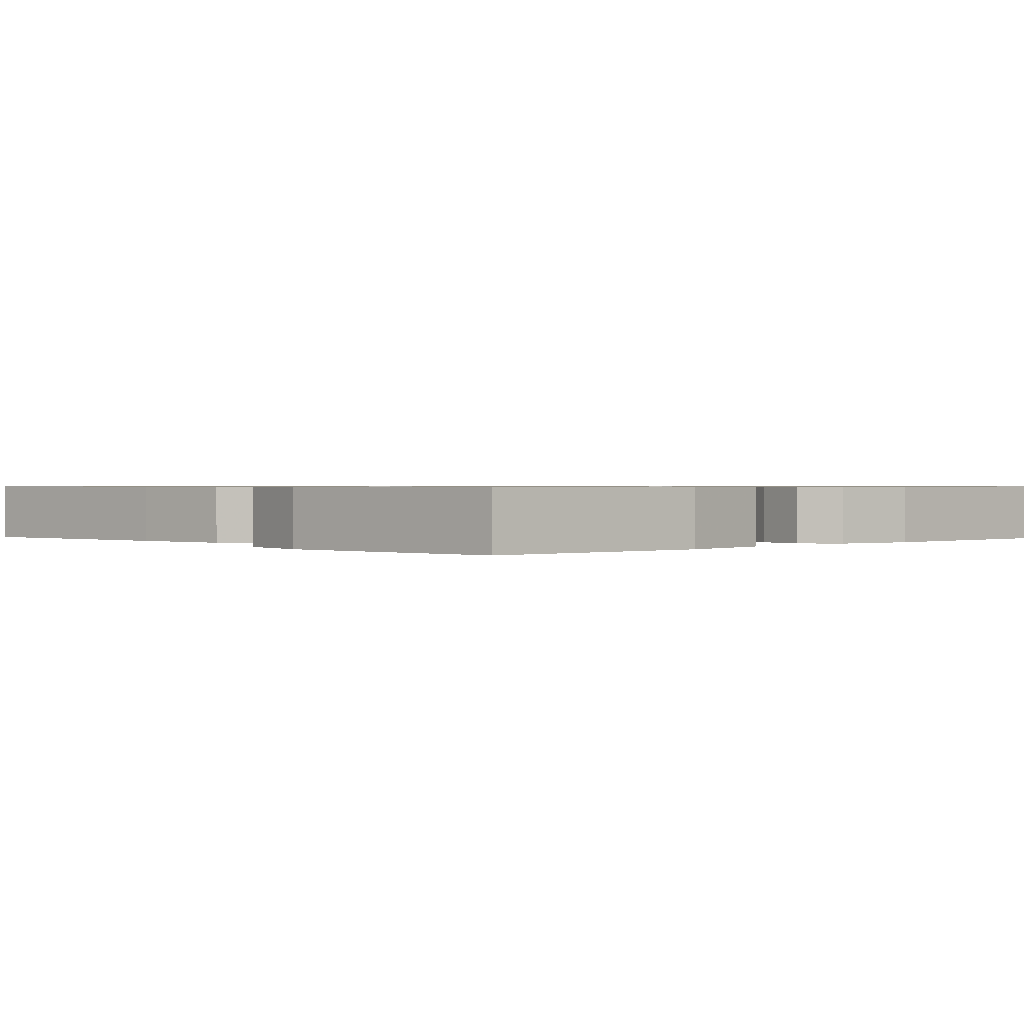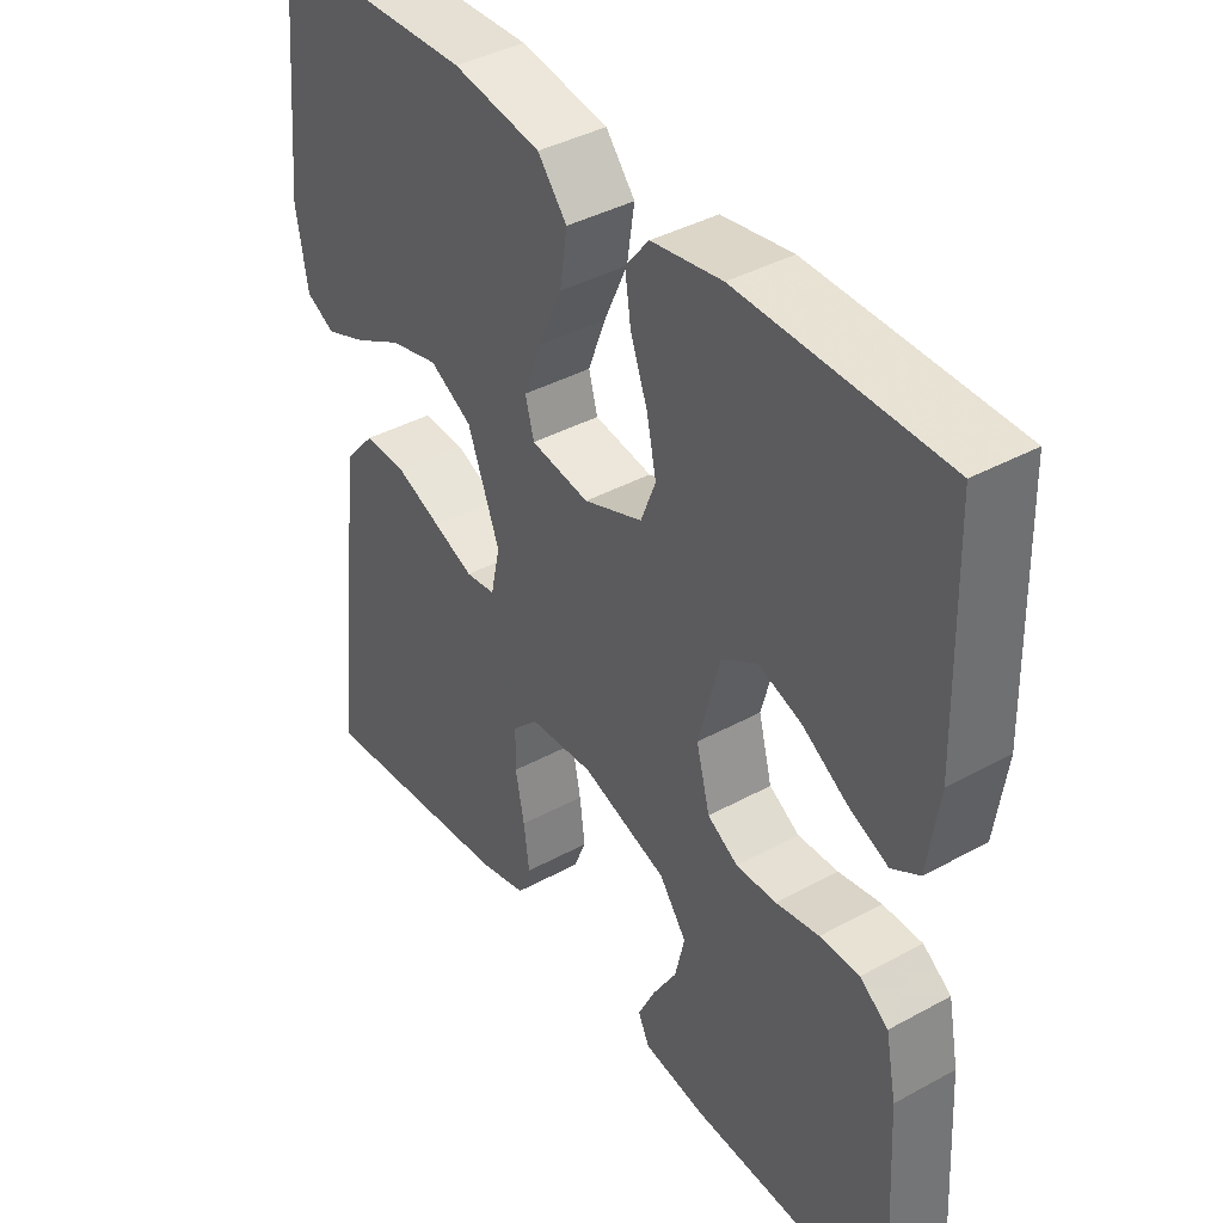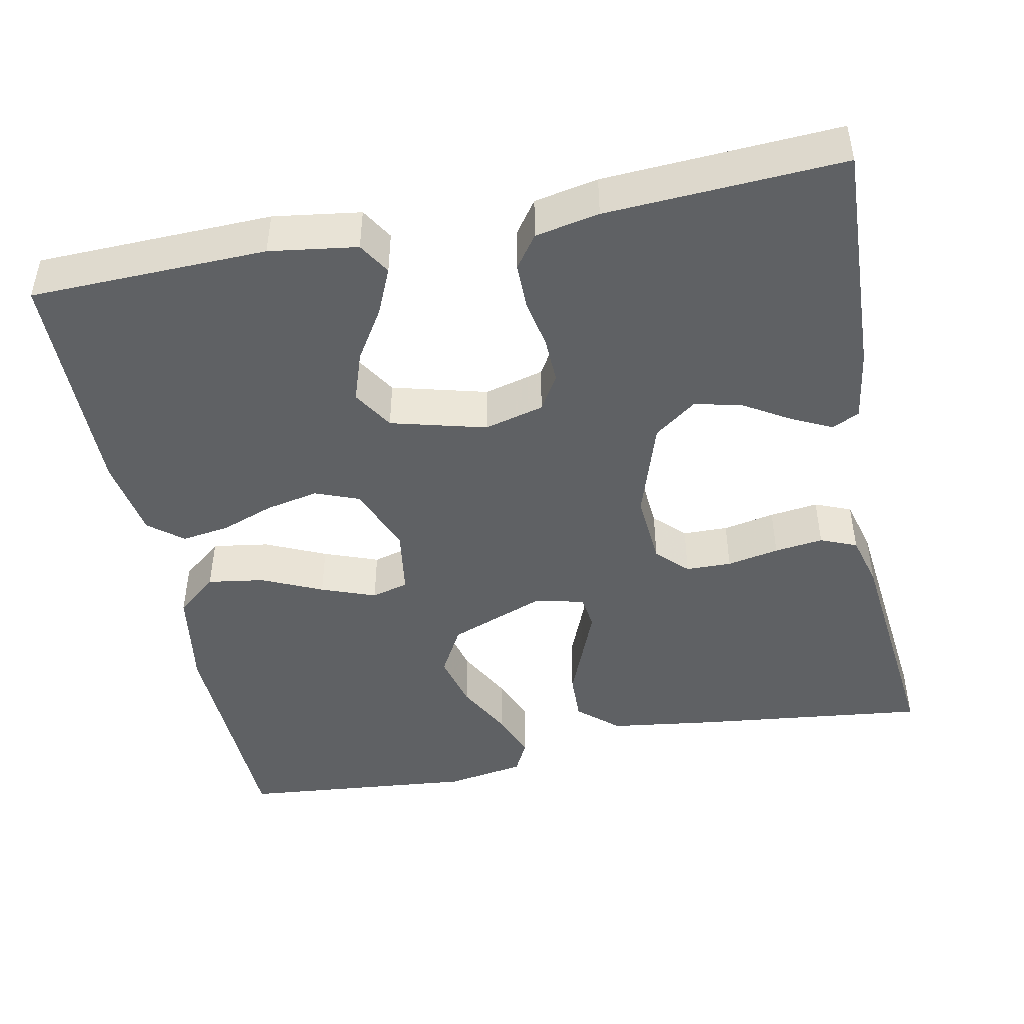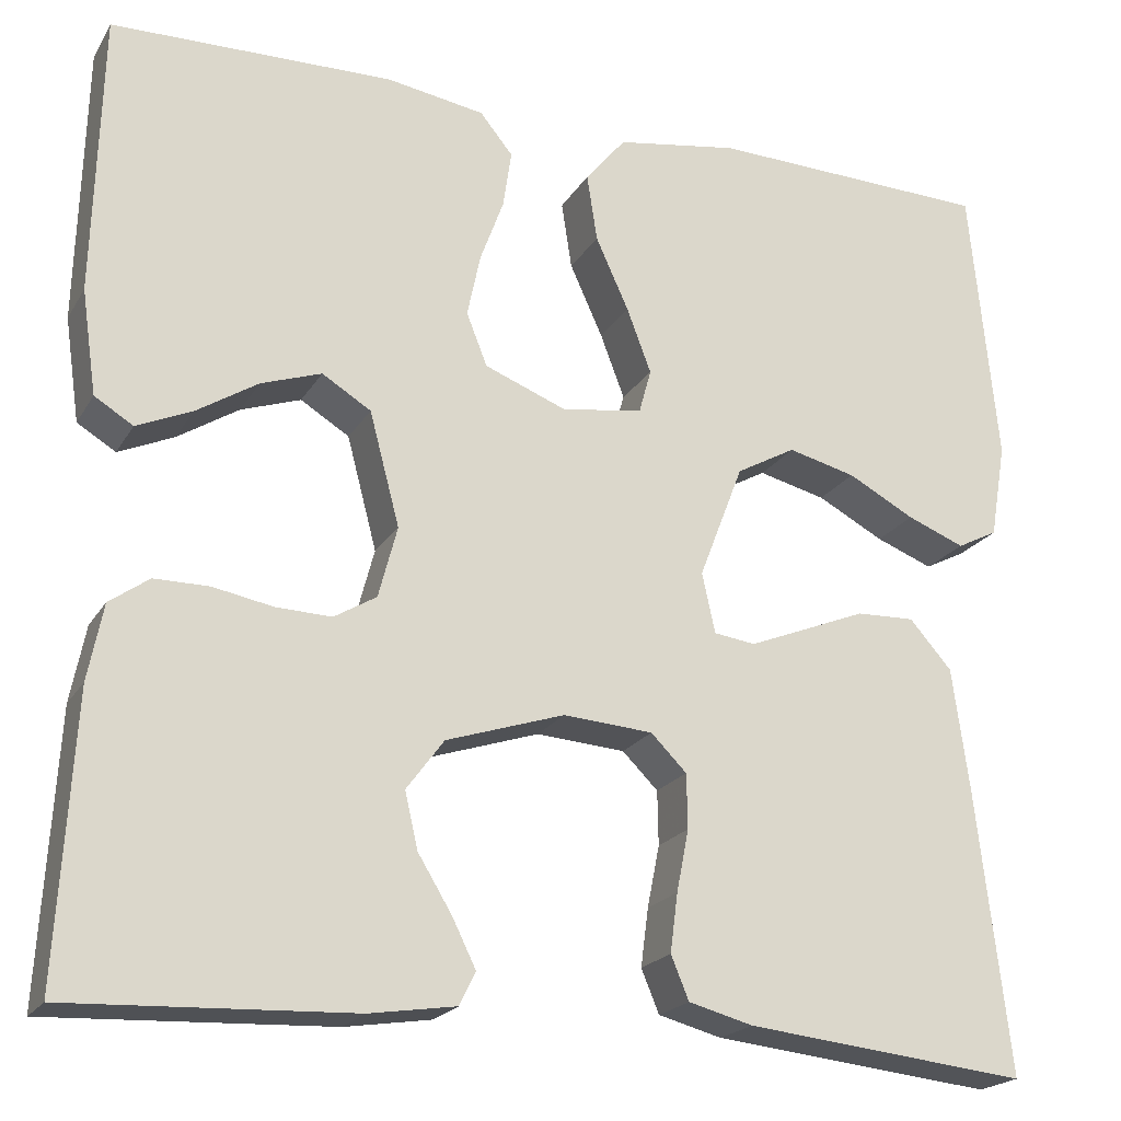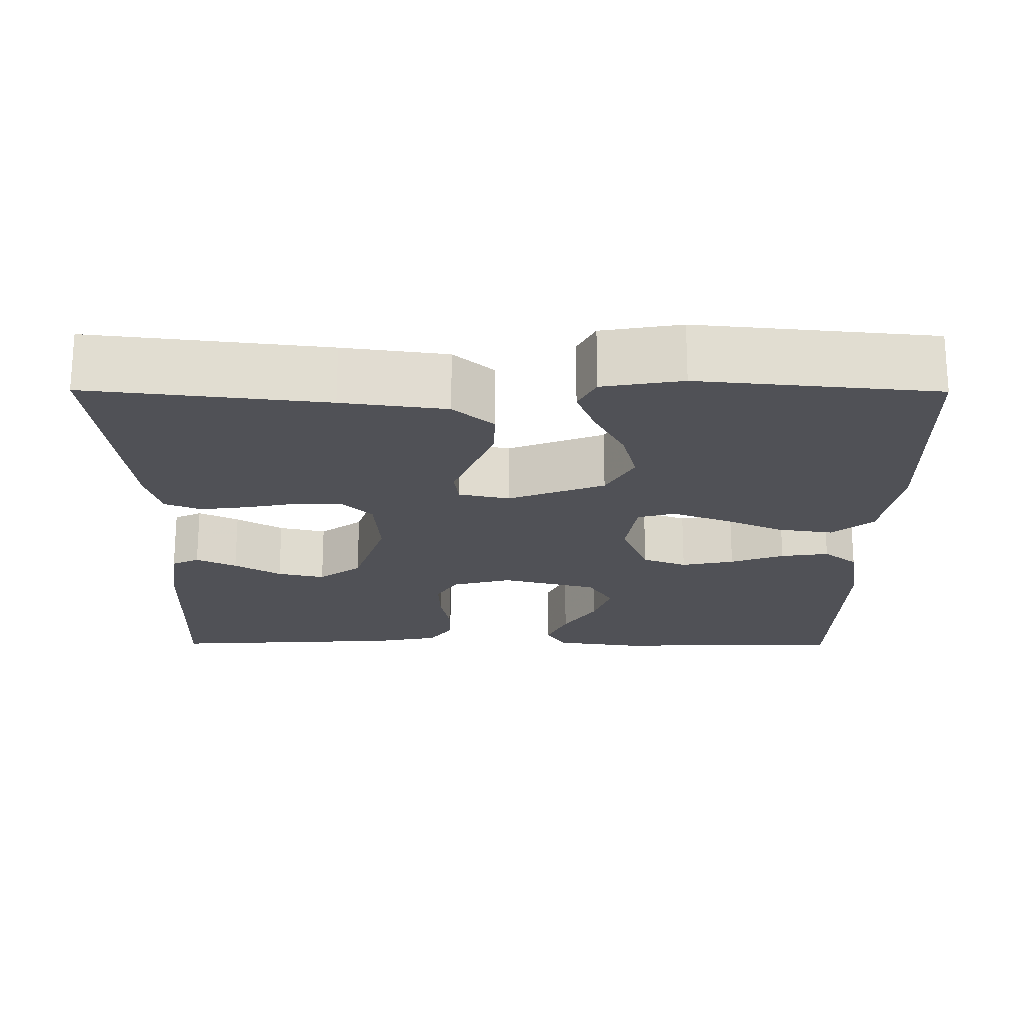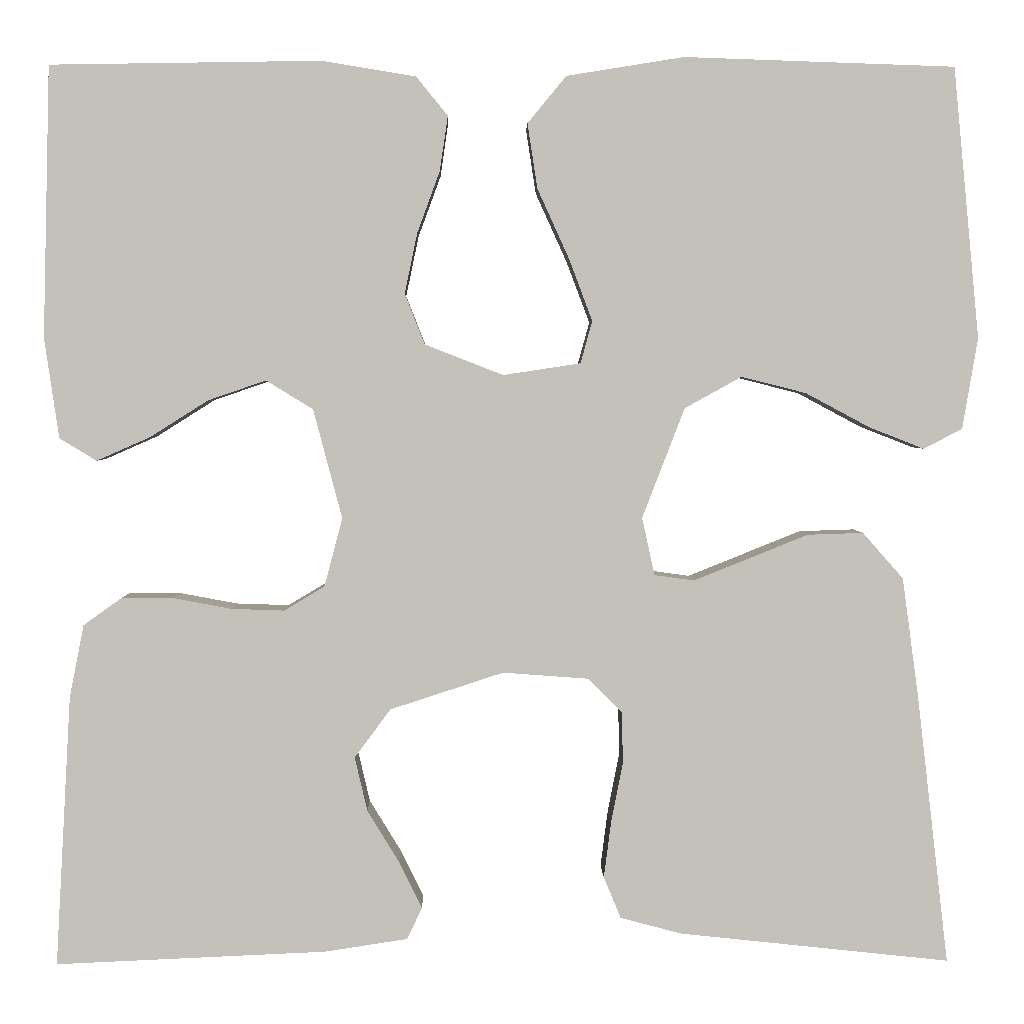
<metadata>
{"format":"obj","ext":"obj","renderer":"f3d","projection":"perspective","resolution":1024,"background":"white","views":[{"elev":0.8,"azim":-43.0,"up":"+Y"},{"elev":39.9,"azim":55.9,"up":"+Z"},{"elev":-45.7,"azim":101.4,"up":"+Y"},{"elev":-20.7,"azim":157.2,"up":"+Z"},{"elev":-20.4,"azim":-90.3,"up":"+Y"},{"elev":2.8,"azim":179.0,"up":"+Z"}]}
</metadata>
<code>
v -0.5 0.07 0.5
v -0.2 0.07 0.51
v -0.07 0.07 0.489
v -0.027 0.07 0.437
v -0.038 0.07 0.365
v -0.073 0.07 0.288
v -0.099 0.07 0.219
v -0.086 0.07 0.172
v 0 0.07 0.159
v 0.087 0.07 0.193
v 0.109 0.07 0.249
v 0.095 0.07 0.316
v 0.07 0.07 0.384
v 0.061 0.07 0.445
v 0.096 0.07 0.488
v 0.2 0.07 0.505
v 0.5 0.07 0.5
v 0.508 0.07 0.2
v 0.492 0.07 0.089
v 0.451 0.07 0.064
v 0.392 0.07 0.09
v 0.327 0.07 0.131
v 0.263 0.07 0.153
v 0.211 0.07 0.121
v 0.179 0.07 0
v 0.199 0.07 -0.076
v 0.244 0.07 -0.103
v 0.303 0.07 -0.101
v 0.367 0.07 -0.089
v 0.425 0.07 -0.089
v 0.467 0.07 -0.119
v 0.483 0.07 -0.2
v 0.5 0.07 -0.5
v 0.2 0.07 -0.487
v 0.108 0.07 -0.473
v 0.091 0.07 -0.438
v 0.116 0.07 -0.387
v 0.152 0.07 -0.328
v 0.166 0.07 -0.268
v 0.126 0.07 -0.214
v 0 0.07 -0.173
v -0.095 0.07 -0.18
v -0.133 0.07 -0.218
v -0.134 0.07 -0.276
v -0.121 0.07 -0.342
v -0.113 0.07 -0.404
v -0.132 0.07 -0.45
v -0.2 0.07 -0.468
v -0.5 0.07 -0.5
v -0.465 0.07 -0.2
v -0.447 0.07 -0.068
v -0.402 0.07 -0.017
v -0.34 0.07 -0.019
v -0.273 0.07 -0.046
v -0.213 0.07 -0.07
v -0.169 0.07 -0.064
v -0.155 0.07 0
v -0.202 0.07 0.122
v -0.265 0.07 0.157
v -0.337 0.07 0.139
v -0.408 0.07 0.101
v -0.469 0.07 0.077
v -0.512 0.07 0.099
v -0.529 0.07 0.2
v -0.5 0 0.5
v -0.2 0 0.51
v -0.07 0 0.489
v -0.027 0 0.437
v -0.038 0 0.365
v -0.073 0 0.288
v -0.099 0 0.219
v -0.086 0 0.172
v 0 0 0.159
v 0.087 0 0.193
v 0.109 0 0.249
v 0.095 0 0.316
v 0.07 0 0.384
v 0.061 0 0.445
v 0.096 0 0.488
v 0.2 0 0.505
v 0.5 0 0.5
v 0.508 0 0.2
v 0.492 0 0.089
v 0.451 0 0.064
v 0.392 0 0.09
v 0.327 0 0.131
v 0.263 0 0.153
v 0.211 0 0.121
v 0.179 0 0
v 0.199 0 -0.076
v 0.244 0 -0.103
v 0.303 0 -0.101
v 0.367 0 -0.089
v 0.425 0 -0.089
v 0.467 0 -0.119
v 0.483 0 -0.2
v 0.5 0 -0.5
v 0.2 0 -0.487
v 0.108 0 -0.473
v 0.091 0 -0.438
v 0.116 0 -0.387
v 0.152 0 -0.328
v 0.166 0 -0.268
v 0.126 0 -0.214
v 0 0 -0.173
v -0.095 0 -0.18
v -0.133 0 -0.218
v -0.134 0 -0.276
v -0.121 0 -0.342
v -0.113 0 -0.404
v -0.132 0 -0.45
v -0.2 0 -0.468
v -0.5 0 -0.5
v -0.465 0 -0.2
v -0.447 0 -0.068
v -0.402 0 -0.017
v -0.34 0 -0.019
v -0.273 0 -0.046
v -0.213 0 -0.07
v -0.169 0 -0.064
v -0.155 0 0
v -0.202 0 0.122
v -0.265 0 0.157
v -0.337 0 0.139
v -0.408 0 0.101
v -0.469 0 0.077
v -0.512 0 0.099
v -0.529 0 0.2
f 60 61 62 63
f 59 60 63 64
f 51 52 53 54
f 51 54 55
f 50 51 55
f 49 50 55 56
f 47 48 49 56
f 44 45 46 47
f 35 36 37 38
f 33 34 35 38
f 33 38 39
f 32 33 39 40
f 28 29 30 31
f 27 28 31 32
f 19 20 21 22
f 19 22 23
f 18 19 23
f 17 18 23
f 16 17 23 24
f 12 13 14 15
f 11 12 15 16
f 3 4 5 6
f 3 6 7
f 2 3 7
f 59 64 1 2
f 58 59 2 7
f 57 58 7 8
f 44 47 56 57
f 43 44 57
f 42 43 57 8
f 41 42 8 9
f 27 32 40 41
f 26 27 41
f 25 26 41 9
f 11 16 24 25
f 10 11 25
f 9 10 25
f 127 126 125 124
f 128 127 124 123
f 118 117 116 115
f 119 118 115
f 119 115 114
f 120 119 114 113
f 120 113 112 111
f 111 110 109 108
f 102 101 100 99
f 102 99 98 97
f 103 102 97
f 104 103 97 96
f 95 94 93 92
f 96 95 92 91
f 86 85 84 83
f 87 86 83
f 87 83 82
f 87 82 81
f 88 87 81 80
f 79 78 77 76
f 80 79 76 75
f 70 69 68 67
f 71 70 67
f 71 67 66
f 66 65 128 123
f 71 66 123 122
f 72 71 122 121
f 121 120 111 108
f 121 108 107
f 72 121 107 106
f 73 72 106 105
f 105 104 96 91
f 105 91 90
f 73 105 90 89
f 89 88 80 75
f 89 75 74
f 89 74 73
f 1 65 66 2
f 2 66 67 3
f 3 67 68 4
f 4 68 69 5
f 5 69 70 6
f 6 70 71 7
f 7 71 72 8
f 8 72 73 9
f 9 73 74 10
f 10 74 75 11
f 11 75 76 12
f 12 76 77 13
f 13 77 78 14
f 14 78 79 15
f 15 79 80 16
f 16 80 81 17
f 17 81 82 18
f 18 82 83 19
f 19 83 84 20
f 20 84 85 21
f 21 85 86 22
f 22 86 87 23
f 23 87 88 24
f 24 88 89 25
f 25 89 90 26
f 26 90 91 27
f 27 91 92 28
f 28 92 93 29
f 29 93 94 30
f 30 94 95 31
f 31 95 96 32
f 32 96 97 33
f 33 97 98 34
f 34 98 99 35
f 35 99 100 36
f 36 100 101 37
f 37 101 102 38
f 38 102 103 39
f 39 103 104 40
f 40 104 105 41
f 41 105 106 42
f 42 106 107 43
f 43 107 108 44
f 44 108 109 45
f 45 109 110 46
f 46 110 111 47
f 47 111 112 48
f 48 112 113 49
f 49 113 114 50
f 50 114 115 51
f 51 115 116 52
f 52 116 117 53
f 53 117 118 54
f 54 118 119 55
f 55 119 120 56
f 56 120 121 57
f 57 121 122 58
f 58 122 123 59
f 59 123 124 60
f 60 124 125 61
f 61 125 126 62
f 62 126 127 63
f 63 127 128 64
f 64 128 65 1

</code>
